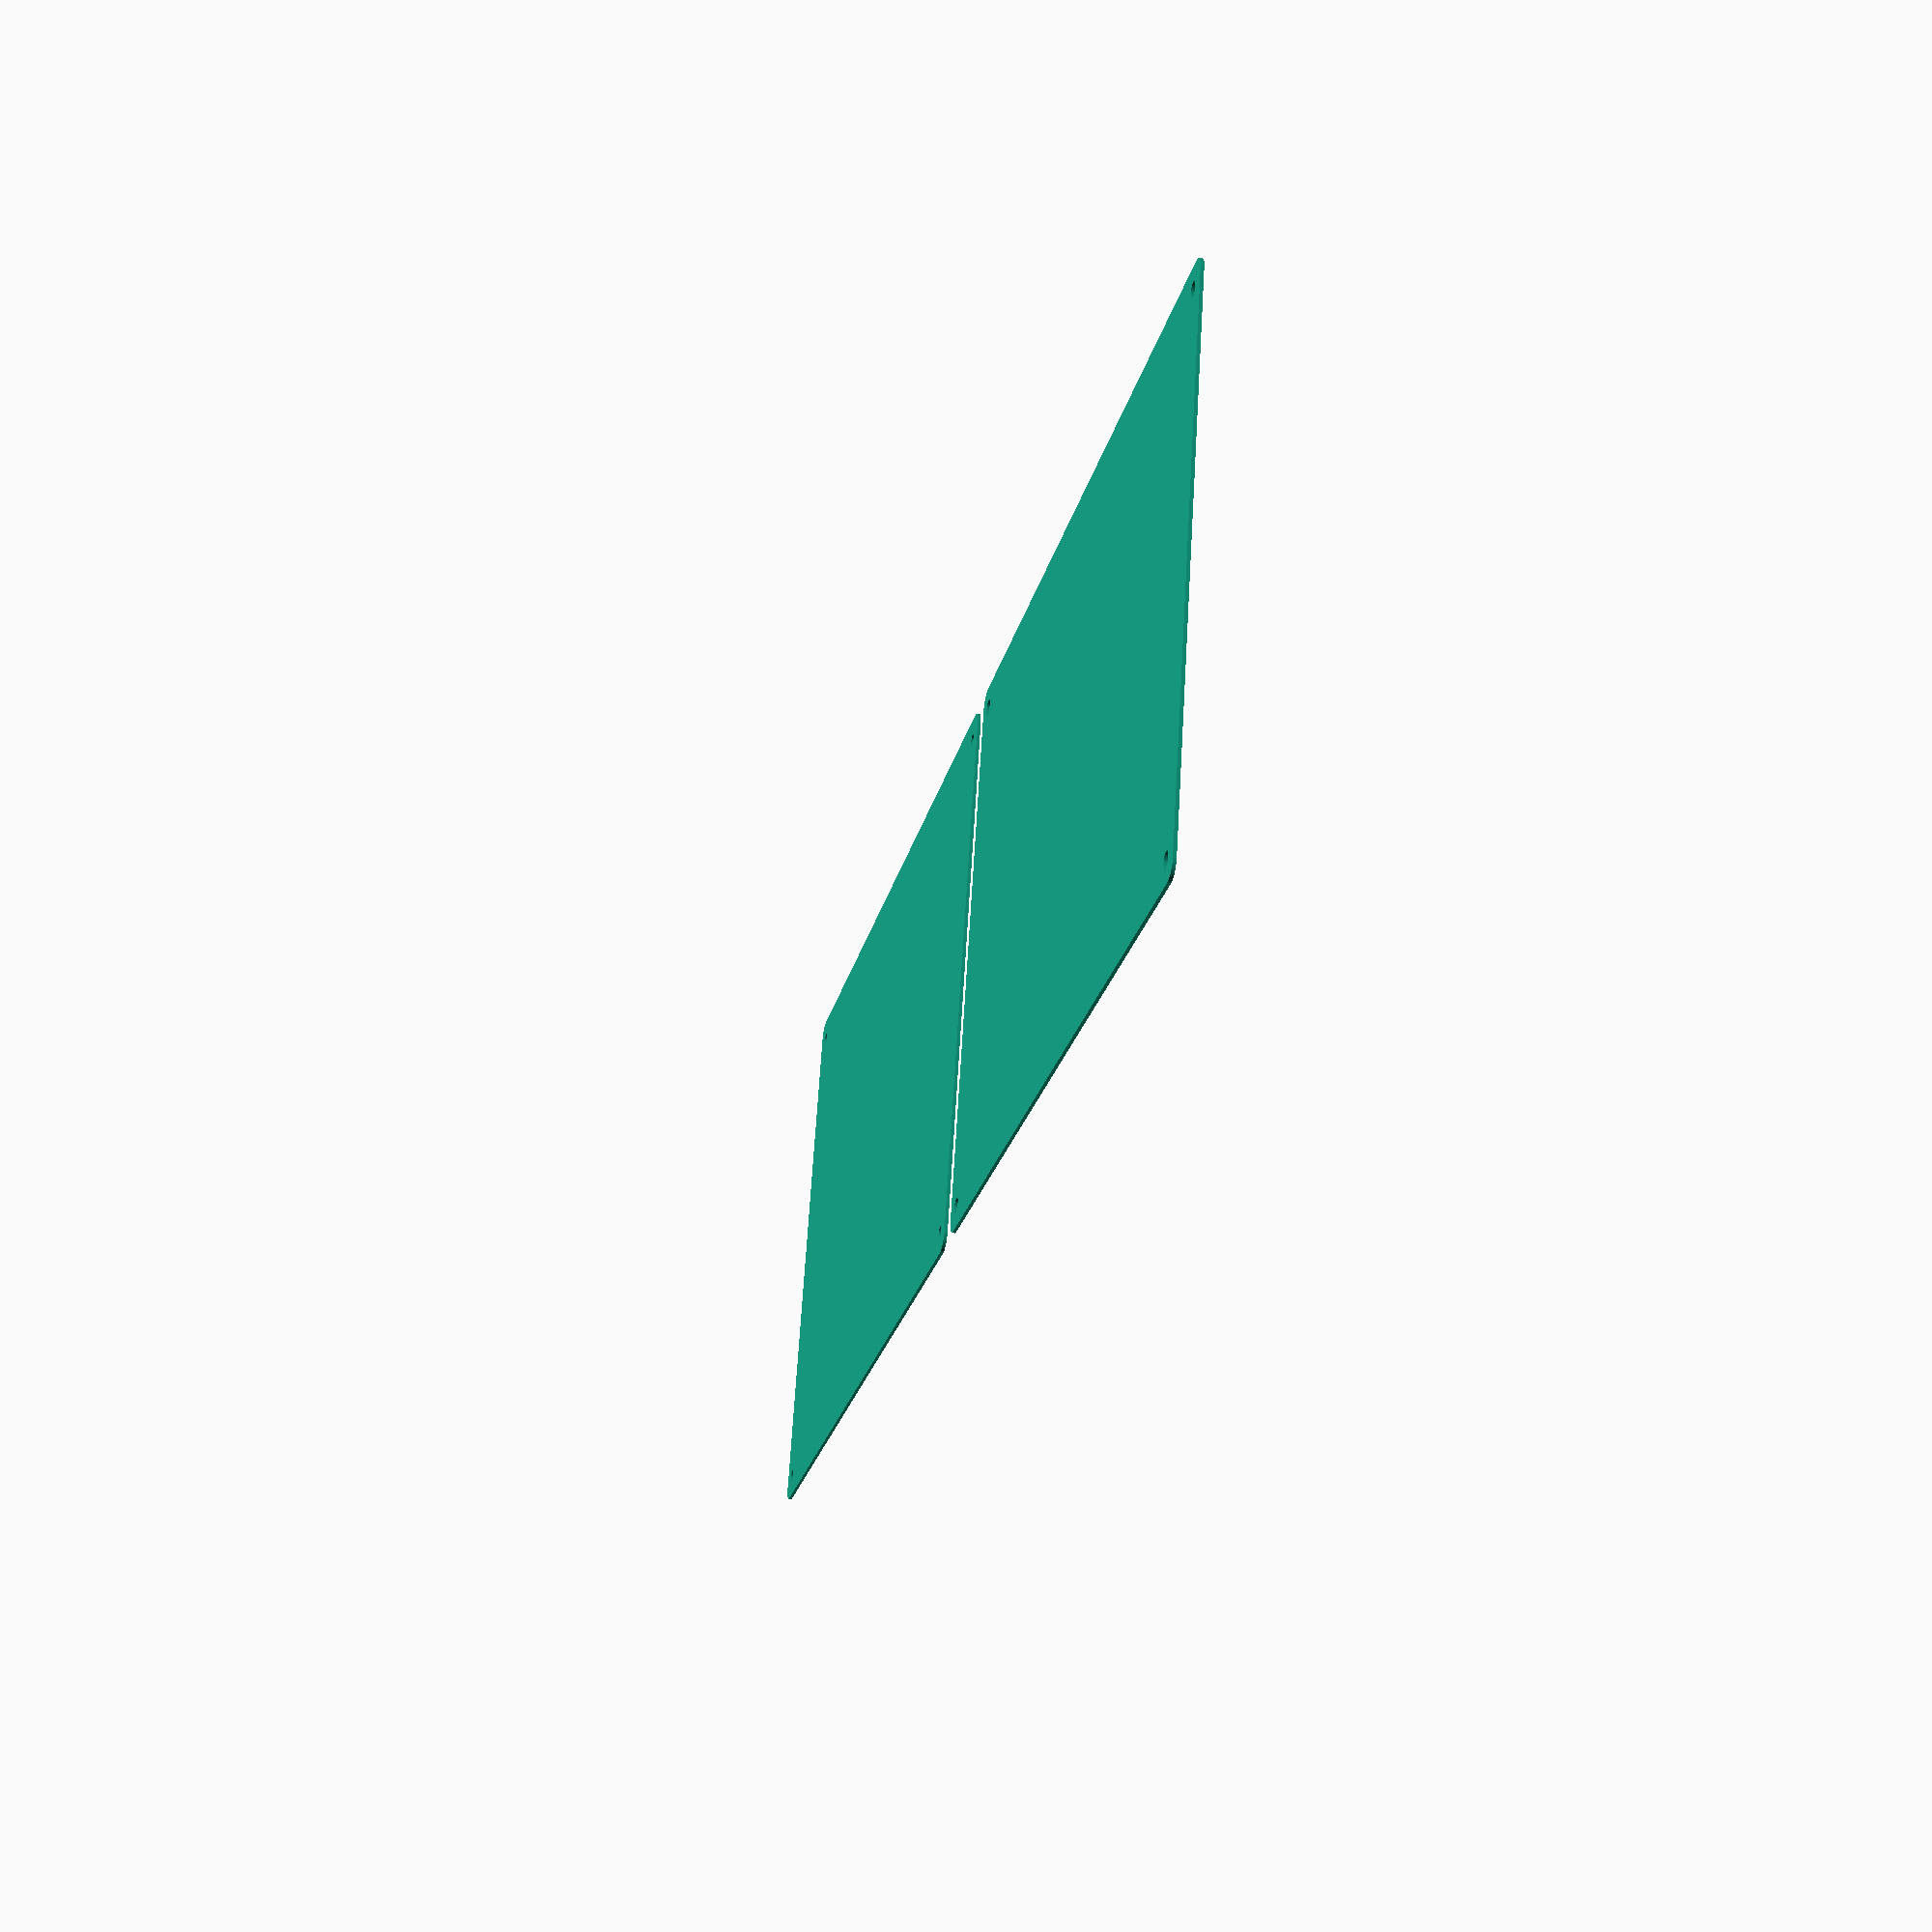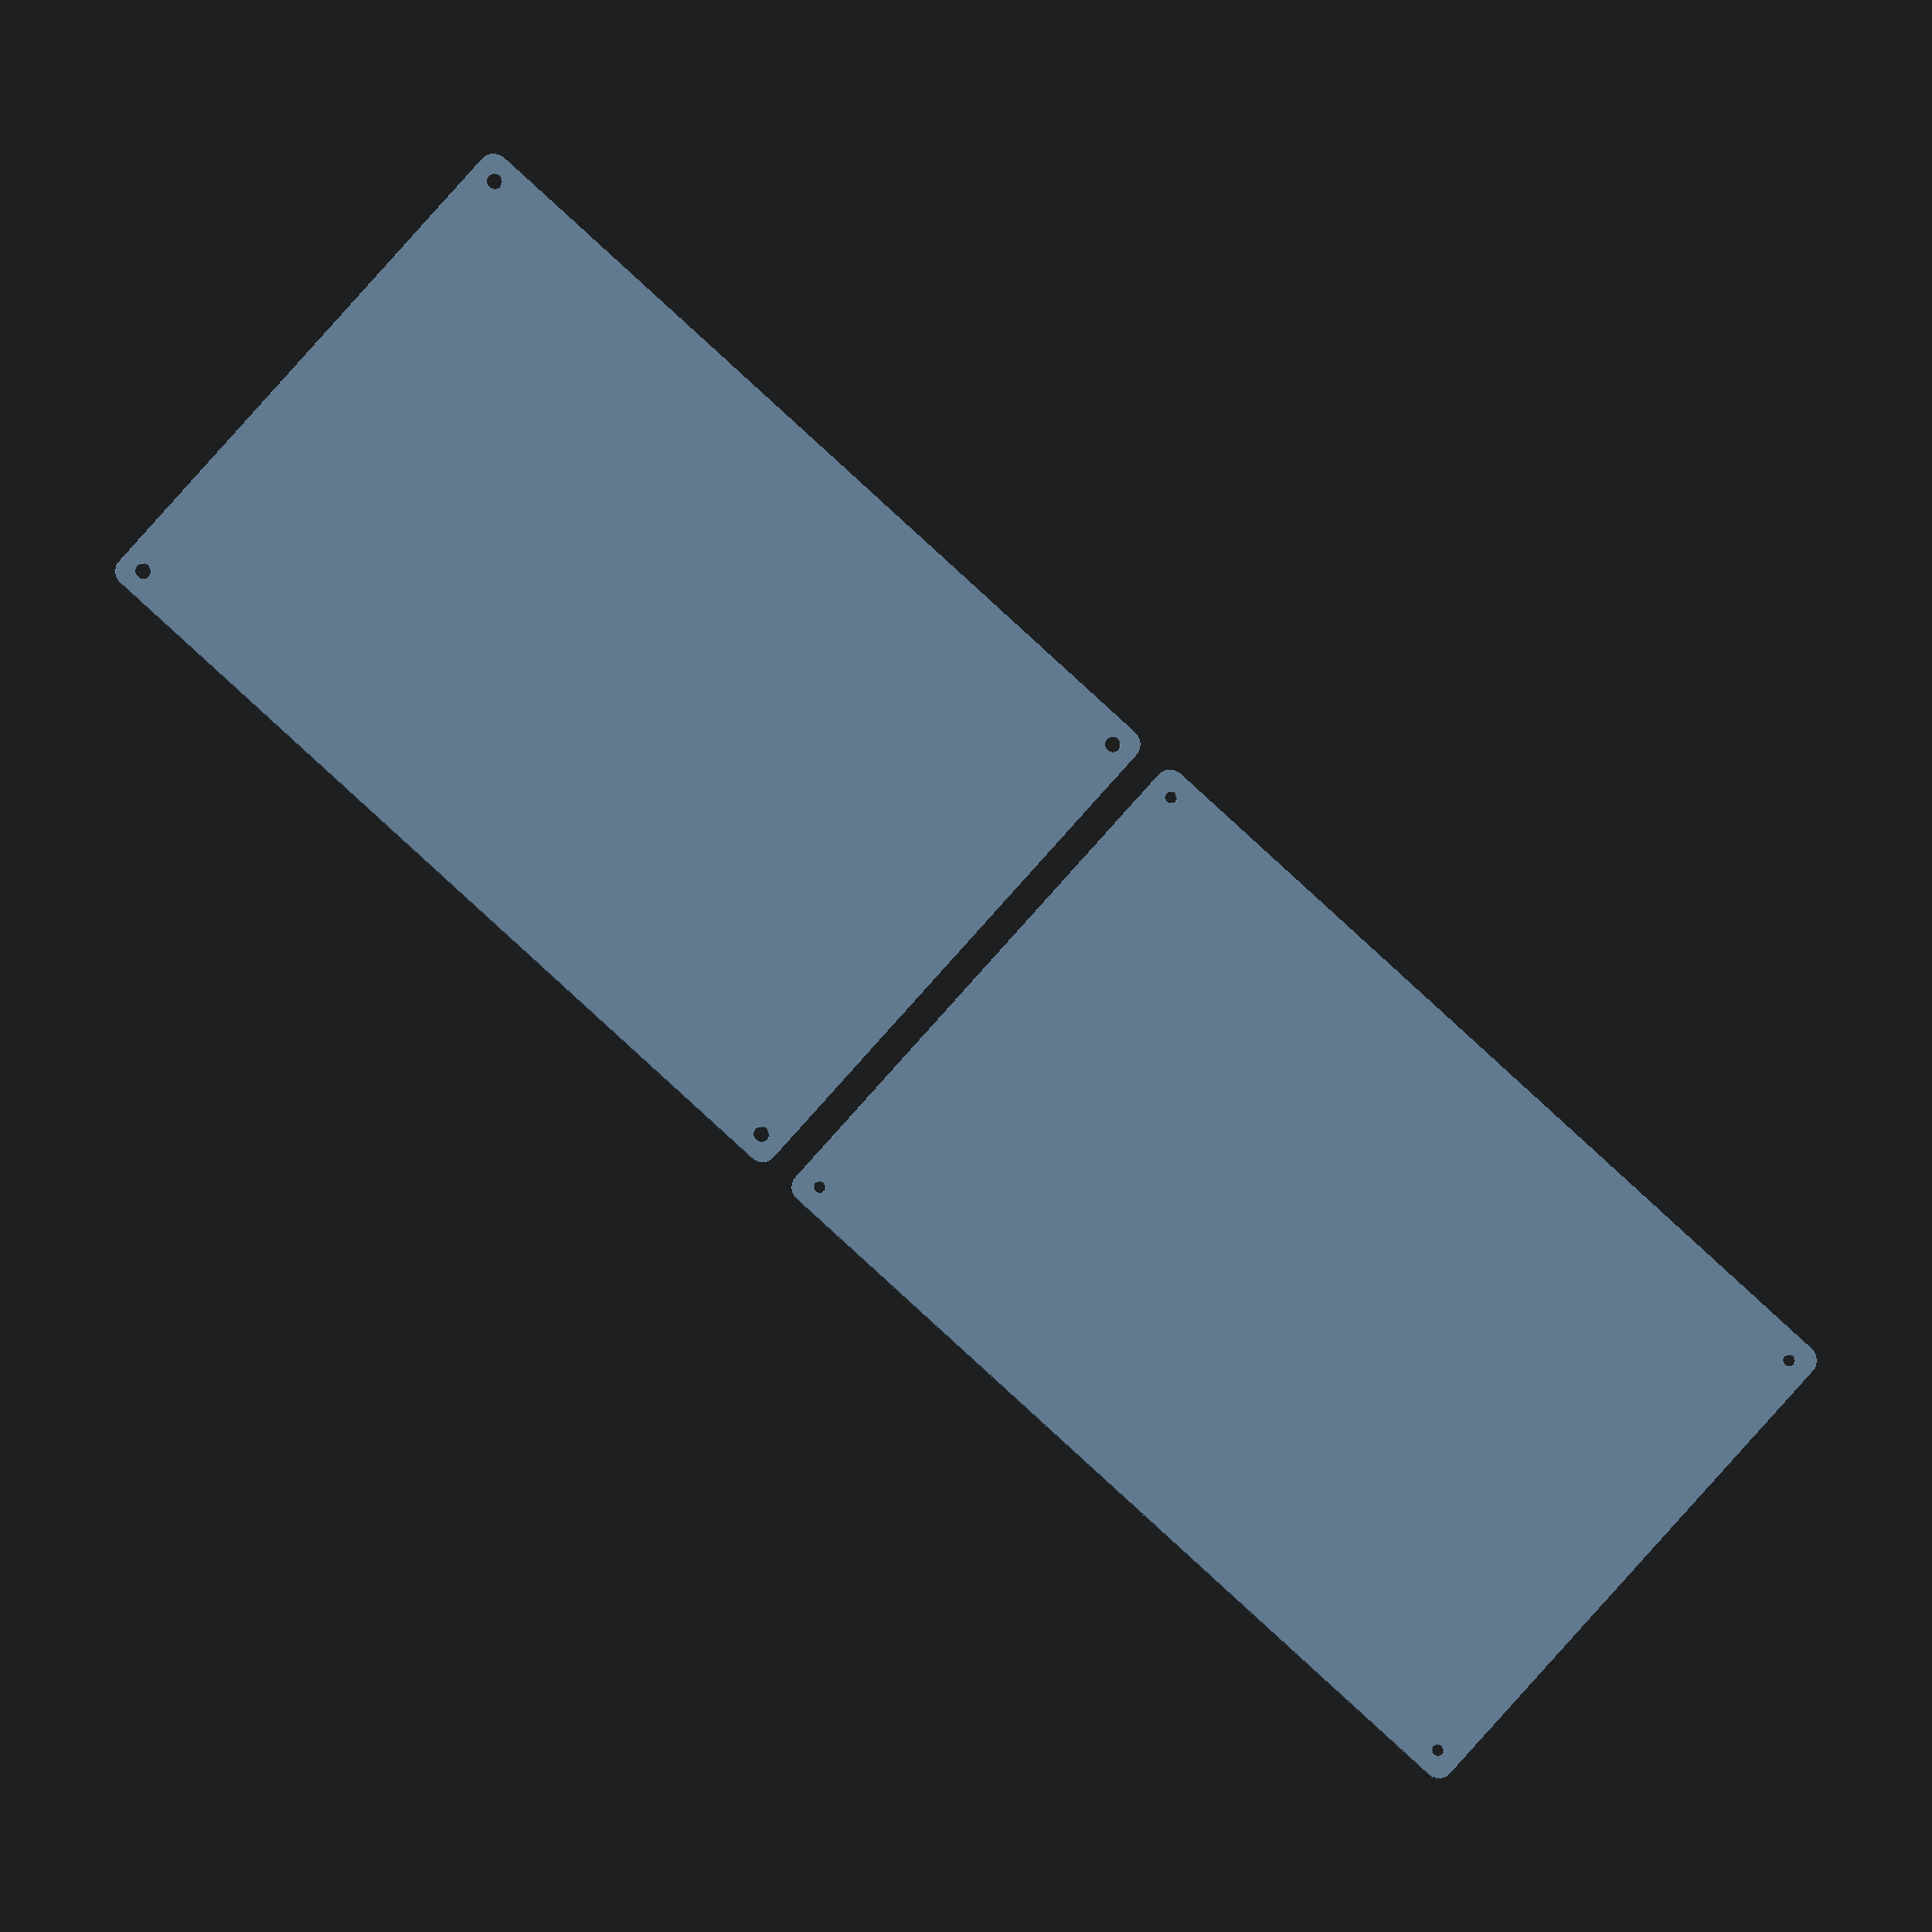
<openscad>
$fn = 50;


union() {
	translate(v = [0, 0, 0]) {
		projection() {
			intersection() {
				translate(v = [-500, -500, -3.0000000000]) {
					cube(size = [1000, 1000, 0.1000000000]);
				}
				difference() {
					union() {
						hull() {
							translate(v = [-85.0000000000, 130.0000000000, 0]) {
								cylinder(h = 9, r = 5);
							}
							translate(v = [85.0000000000, 130.0000000000, 0]) {
								cylinder(h = 9, r = 5);
							}
							translate(v = [-85.0000000000, -130.0000000000, 0]) {
								cylinder(h = 9, r = 5);
							}
							translate(v = [85.0000000000, -130.0000000000, 0]) {
								cylinder(h = 9, r = 5);
							}
						}
					}
					union() {
						translate(v = [-82.5000000000, -127.5000000000, 2]) {
							rotate(a = [0, 0, 0]) {
								difference() {
									union() {
										translate(v = [0, 0, -1.7000000000]) {
											cylinder(h = 1.7000000000, r1 = 1.5000000000, r2 = 2.4000000000);
										}
										cylinder(h = 50, r = 2.4000000000);
										translate(v = [0, 0, -6.0000000000]) {
											cylinder(h = 6, r = 1.5000000000);
										}
										translate(v = [0, 0, -6.0000000000]) {
											cylinder(h = 6, r = 1.8000000000);
										}
										translate(v = [0, 0, -6.0000000000]) {
											cylinder(h = 6, r = 1.5000000000);
										}
									}
									union();
								}
							}
						}
						translate(v = [82.5000000000, -127.5000000000, 2]) {
							rotate(a = [0, 0, 0]) {
								difference() {
									union() {
										translate(v = [0, 0, -1.7000000000]) {
											cylinder(h = 1.7000000000, r1 = 1.5000000000, r2 = 2.4000000000);
										}
										cylinder(h = 50, r = 2.4000000000);
										translate(v = [0, 0, -6.0000000000]) {
											cylinder(h = 6, r = 1.5000000000);
										}
										translate(v = [0, 0, -6.0000000000]) {
											cylinder(h = 6, r = 1.8000000000);
										}
										translate(v = [0, 0, -6.0000000000]) {
											cylinder(h = 6, r = 1.5000000000);
										}
									}
									union();
								}
							}
						}
						translate(v = [-82.5000000000, 127.5000000000, 2]) {
							rotate(a = [0, 0, 0]) {
								difference() {
									union() {
										translate(v = [0, 0, -1.7000000000]) {
											cylinder(h = 1.7000000000, r1 = 1.5000000000, r2 = 2.4000000000);
										}
										cylinder(h = 50, r = 2.4000000000);
										translate(v = [0, 0, -6.0000000000]) {
											cylinder(h = 6, r = 1.5000000000);
										}
										translate(v = [0, 0, -6.0000000000]) {
											cylinder(h = 6, r = 1.8000000000);
										}
										translate(v = [0, 0, -6.0000000000]) {
											cylinder(h = 6, r = 1.5000000000);
										}
									}
									union();
								}
							}
						}
						translate(v = [82.5000000000, 127.5000000000, 2]) {
							rotate(a = [0, 0, 0]) {
								difference() {
									union() {
										translate(v = [0, 0, -1.7000000000]) {
											cylinder(h = 1.7000000000, r1 = 1.5000000000, r2 = 2.4000000000);
										}
										cylinder(h = 50, r = 2.4000000000);
										translate(v = [0, 0, -6.0000000000]) {
											cylinder(h = 6, r = 1.5000000000);
										}
										translate(v = [0, 0, -6.0000000000]) {
											cylinder(h = 6, r = 1.8000000000);
										}
										translate(v = [0, 0, -6.0000000000]) {
											cylinder(h = 6, r = 1.5000000000);
										}
									}
									union();
								}
							}
						}
						translate(v = [0, 0, 3]) {
							hull() {
								union() {
									translate(v = [-84.5000000000, 129.5000000000, 4]) {
										cylinder(h = 21, r = 4);
									}
									translate(v = [-84.5000000000, 129.5000000000, 4]) {
										sphere(r = 4);
									}
									translate(v = [-84.5000000000, 129.5000000000, 25]) {
										sphere(r = 4);
									}
								}
								union() {
									translate(v = [84.5000000000, 129.5000000000, 4]) {
										cylinder(h = 21, r = 4);
									}
									translate(v = [84.5000000000, 129.5000000000, 4]) {
										sphere(r = 4);
									}
									translate(v = [84.5000000000, 129.5000000000, 25]) {
										sphere(r = 4);
									}
								}
								union() {
									translate(v = [-84.5000000000, -129.5000000000, 4]) {
										cylinder(h = 21, r = 4);
									}
									translate(v = [-84.5000000000, -129.5000000000, 4]) {
										sphere(r = 4);
									}
									translate(v = [-84.5000000000, -129.5000000000, 25]) {
										sphere(r = 4);
									}
								}
								union() {
									translate(v = [84.5000000000, -129.5000000000, 4]) {
										cylinder(h = 21, r = 4);
									}
									translate(v = [84.5000000000, -129.5000000000, 4]) {
										sphere(r = 4);
									}
									translate(v = [84.5000000000, -129.5000000000, 25]) {
										sphere(r = 4);
									}
								}
							}
						}
					}
				}
			}
		}
	}
	translate(v = [0, 279, 0]) {
		projection() {
			intersection() {
				translate(v = [-500, -500, 0.0000000000]) {
					cube(size = [1000, 1000, 0.1000000000]);
				}
				difference() {
					union() {
						hull() {
							translate(v = [-85.0000000000, 130.0000000000, 0]) {
								cylinder(h = 9, r = 5);
							}
							translate(v = [85.0000000000, 130.0000000000, 0]) {
								cylinder(h = 9, r = 5);
							}
							translate(v = [-85.0000000000, -130.0000000000, 0]) {
								cylinder(h = 9, r = 5);
							}
							translate(v = [85.0000000000, -130.0000000000, 0]) {
								cylinder(h = 9, r = 5);
							}
						}
					}
					union() {
						translate(v = [-82.5000000000, -127.5000000000, 2]) {
							rotate(a = [0, 0, 0]) {
								difference() {
									union() {
										translate(v = [0, 0, -1.7000000000]) {
											cylinder(h = 1.7000000000, r1 = 1.5000000000, r2 = 2.4000000000);
										}
										cylinder(h = 50, r = 2.4000000000);
										translate(v = [0, 0, -6.0000000000]) {
											cylinder(h = 6, r = 1.5000000000);
										}
										translate(v = [0, 0, -6.0000000000]) {
											cylinder(h = 6, r = 1.8000000000);
										}
										translate(v = [0, 0, -6.0000000000]) {
											cylinder(h = 6, r = 1.5000000000);
										}
									}
									union();
								}
							}
						}
						translate(v = [82.5000000000, -127.5000000000, 2]) {
							rotate(a = [0, 0, 0]) {
								difference() {
									union() {
										translate(v = [0, 0, -1.7000000000]) {
											cylinder(h = 1.7000000000, r1 = 1.5000000000, r2 = 2.4000000000);
										}
										cylinder(h = 50, r = 2.4000000000);
										translate(v = [0, 0, -6.0000000000]) {
											cylinder(h = 6, r = 1.5000000000);
										}
										translate(v = [0, 0, -6.0000000000]) {
											cylinder(h = 6, r = 1.8000000000);
										}
										translate(v = [0, 0, -6.0000000000]) {
											cylinder(h = 6, r = 1.5000000000);
										}
									}
									union();
								}
							}
						}
						translate(v = [-82.5000000000, 127.5000000000, 2]) {
							rotate(a = [0, 0, 0]) {
								difference() {
									union() {
										translate(v = [0, 0, -1.7000000000]) {
											cylinder(h = 1.7000000000, r1 = 1.5000000000, r2 = 2.4000000000);
										}
										cylinder(h = 50, r = 2.4000000000);
										translate(v = [0, 0, -6.0000000000]) {
											cylinder(h = 6, r = 1.5000000000);
										}
										translate(v = [0, 0, -6.0000000000]) {
											cylinder(h = 6, r = 1.8000000000);
										}
										translate(v = [0, 0, -6.0000000000]) {
											cylinder(h = 6, r = 1.5000000000);
										}
									}
									union();
								}
							}
						}
						translate(v = [82.5000000000, 127.5000000000, 2]) {
							rotate(a = [0, 0, 0]) {
								difference() {
									union() {
										translate(v = [0, 0, -1.7000000000]) {
											cylinder(h = 1.7000000000, r1 = 1.5000000000, r2 = 2.4000000000);
										}
										cylinder(h = 50, r = 2.4000000000);
										translate(v = [0, 0, -6.0000000000]) {
											cylinder(h = 6, r = 1.5000000000);
										}
										translate(v = [0, 0, -6.0000000000]) {
											cylinder(h = 6, r = 1.8000000000);
										}
										translate(v = [0, 0, -6.0000000000]) {
											cylinder(h = 6, r = 1.5000000000);
										}
									}
									union();
								}
							}
						}
						translate(v = [0, 0, 3]) {
							hull() {
								union() {
									translate(v = [-84.5000000000, 129.5000000000, 4]) {
										cylinder(h = 21, r = 4);
									}
									translate(v = [-84.5000000000, 129.5000000000, 4]) {
										sphere(r = 4);
									}
									translate(v = [-84.5000000000, 129.5000000000, 25]) {
										sphere(r = 4);
									}
								}
								union() {
									translate(v = [84.5000000000, 129.5000000000, 4]) {
										cylinder(h = 21, r = 4);
									}
									translate(v = [84.5000000000, 129.5000000000, 4]) {
										sphere(r = 4);
									}
									translate(v = [84.5000000000, 129.5000000000, 25]) {
										sphere(r = 4);
									}
								}
								union() {
									translate(v = [-84.5000000000, -129.5000000000, 4]) {
										cylinder(h = 21, r = 4);
									}
									translate(v = [-84.5000000000, -129.5000000000, 4]) {
										sphere(r = 4);
									}
									translate(v = [-84.5000000000, -129.5000000000, 25]) {
										sphere(r = 4);
									}
								}
								union() {
									translate(v = [84.5000000000, -129.5000000000, 4]) {
										cylinder(h = 21, r = 4);
									}
									translate(v = [84.5000000000, -129.5000000000, 4]) {
										sphere(r = 4);
									}
									translate(v = [84.5000000000, -129.5000000000, 25]) {
										sphere(r = 4);
									}
								}
							}
						}
					}
				}
			}
		}
	}
	translate(v = [0, 558, 0]) {
		projection() {
			intersection() {
				translate(v = [-500, -500, 3.0000000000]) {
					cube(size = [1000, 1000, 0.1000000000]);
				}
				difference() {
					union() {
						hull() {
							translate(v = [-85.0000000000, 130.0000000000, 0]) {
								cylinder(h = 9, r = 5);
							}
							translate(v = [85.0000000000, 130.0000000000, 0]) {
								cylinder(h = 9, r = 5);
							}
							translate(v = [-85.0000000000, -130.0000000000, 0]) {
								cylinder(h = 9, r = 5);
							}
							translate(v = [85.0000000000, -130.0000000000, 0]) {
								cylinder(h = 9, r = 5);
							}
						}
					}
					union() {
						translate(v = [-82.5000000000, -127.5000000000, 2]) {
							rotate(a = [0, 0, 0]) {
								difference() {
									union() {
										translate(v = [0, 0, -1.7000000000]) {
											cylinder(h = 1.7000000000, r1 = 1.5000000000, r2 = 2.4000000000);
										}
										cylinder(h = 50, r = 2.4000000000);
										translate(v = [0, 0, -6.0000000000]) {
											cylinder(h = 6, r = 1.5000000000);
										}
										translate(v = [0, 0, -6.0000000000]) {
											cylinder(h = 6, r = 1.8000000000);
										}
										translate(v = [0, 0, -6.0000000000]) {
											cylinder(h = 6, r = 1.5000000000);
										}
									}
									union();
								}
							}
						}
						translate(v = [82.5000000000, -127.5000000000, 2]) {
							rotate(a = [0, 0, 0]) {
								difference() {
									union() {
										translate(v = [0, 0, -1.7000000000]) {
											cylinder(h = 1.7000000000, r1 = 1.5000000000, r2 = 2.4000000000);
										}
										cylinder(h = 50, r = 2.4000000000);
										translate(v = [0, 0, -6.0000000000]) {
											cylinder(h = 6, r = 1.5000000000);
										}
										translate(v = [0, 0, -6.0000000000]) {
											cylinder(h = 6, r = 1.8000000000);
										}
										translate(v = [0, 0, -6.0000000000]) {
											cylinder(h = 6, r = 1.5000000000);
										}
									}
									union();
								}
							}
						}
						translate(v = [-82.5000000000, 127.5000000000, 2]) {
							rotate(a = [0, 0, 0]) {
								difference() {
									union() {
										translate(v = [0, 0, -1.7000000000]) {
											cylinder(h = 1.7000000000, r1 = 1.5000000000, r2 = 2.4000000000);
										}
										cylinder(h = 50, r = 2.4000000000);
										translate(v = [0, 0, -6.0000000000]) {
											cylinder(h = 6, r = 1.5000000000);
										}
										translate(v = [0, 0, -6.0000000000]) {
											cylinder(h = 6, r = 1.8000000000);
										}
										translate(v = [0, 0, -6.0000000000]) {
											cylinder(h = 6, r = 1.5000000000);
										}
									}
									union();
								}
							}
						}
						translate(v = [82.5000000000, 127.5000000000, 2]) {
							rotate(a = [0, 0, 0]) {
								difference() {
									union() {
										translate(v = [0, 0, -1.7000000000]) {
											cylinder(h = 1.7000000000, r1 = 1.5000000000, r2 = 2.4000000000);
										}
										cylinder(h = 50, r = 2.4000000000);
										translate(v = [0, 0, -6.0000000000]) {
											cylinder(h = 6, r = 1.5000000000);
										}
										translate(v = [0, 0, -6.0000000000]) {
											cylinder(h = 6, r = 1.8000000000);
										}
										translate(v = [0, 0, -6.0000000000]) {
											cylinder(h = 6, r = 1.5000000000);
										}
									}
									union();
								}
							}
						}
						translate(v = [0, 0, 3]) {
							hull() {
								union() {
									translate(v = [-84.5000000000, 129.5000000000, 4]) {
										cylinder(h = 21, r = 4);
									}
									translate(v = [-84.5000000000, 129.5000000000, 4]) {
										sphere(r = 4);
									}
									translate(v = [-84.5000000000, 129.5000000000, 25]) {
										sphere(r = 4);
									}
								}
								union() {
									translate(v = [84.5000000000, 129.5000000000, 4]) {
										cylinder(h = 21, r = 4);
									}
									translate(v = [84.5000000000, 129.5000000000, 4]) {
										sphere(r = 4);
									}
									translate(v = [84.5000000000, 129.5000000000, 25]) {
										sphere(r = 4);
									}
								}
								union() {
									translate(v = [-84.5000000000, -129.5000000000, 4]) {
										cylinder(h = 21, r = 4);
									}
									translate(v = [-84.5000000000, -129.5000000000, 4]) {
										sphere(r = 4);
									}
									translate(v = [-84.5000000000, -129.5000000000, 25]) {
										sphere(r = 4);
									}
								}
								union() {
									translate(v = [84.5000000000, -129.5000000000, 4]) {
										cylinder(h = 21, r = 4);
									}
									translate(v = [84.5000000000, -129.5000000000, 4]) {
										sphere(r = 4);
									}
									translate(v = [84.5000000000, -129.5000000000, 25]) {
										sphere(r = 4);
									}
								}
							}
						}
					}
				}
			}
		}
	}
}
</openscad>
<views>
elev=39.4 azim=253.9 roll=257.6 proj=p view=solid
elev=9.8 azim=311.3 roll=349.7 proj=o view=wireframe
</views>
